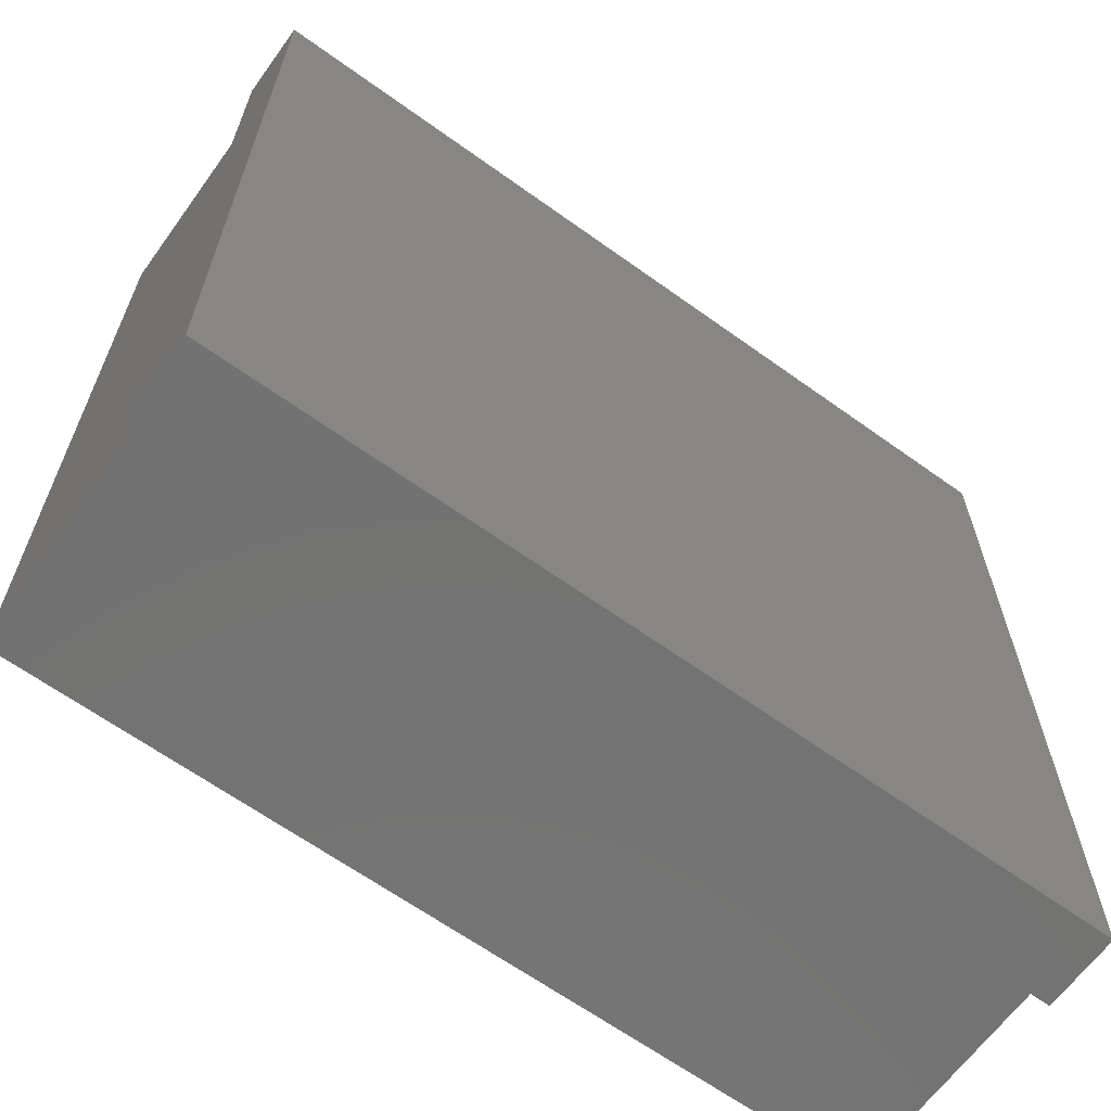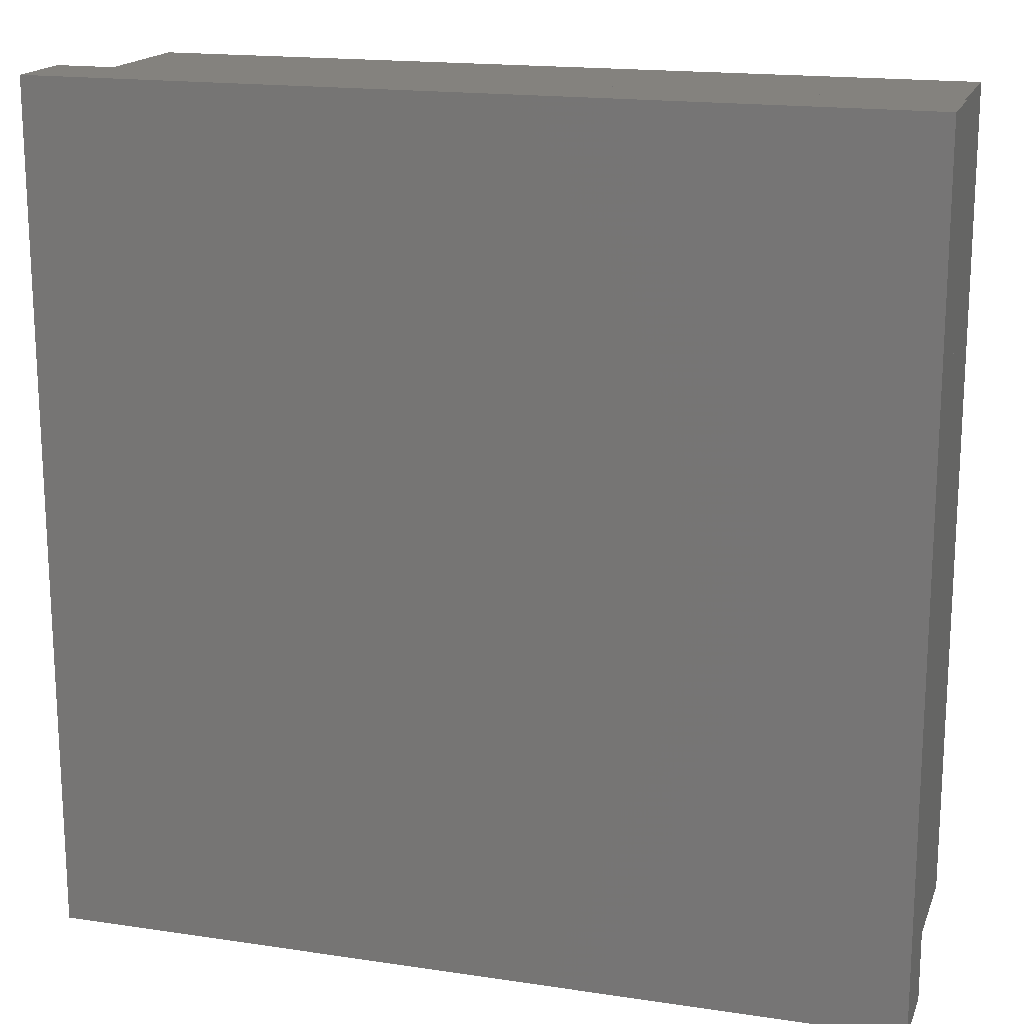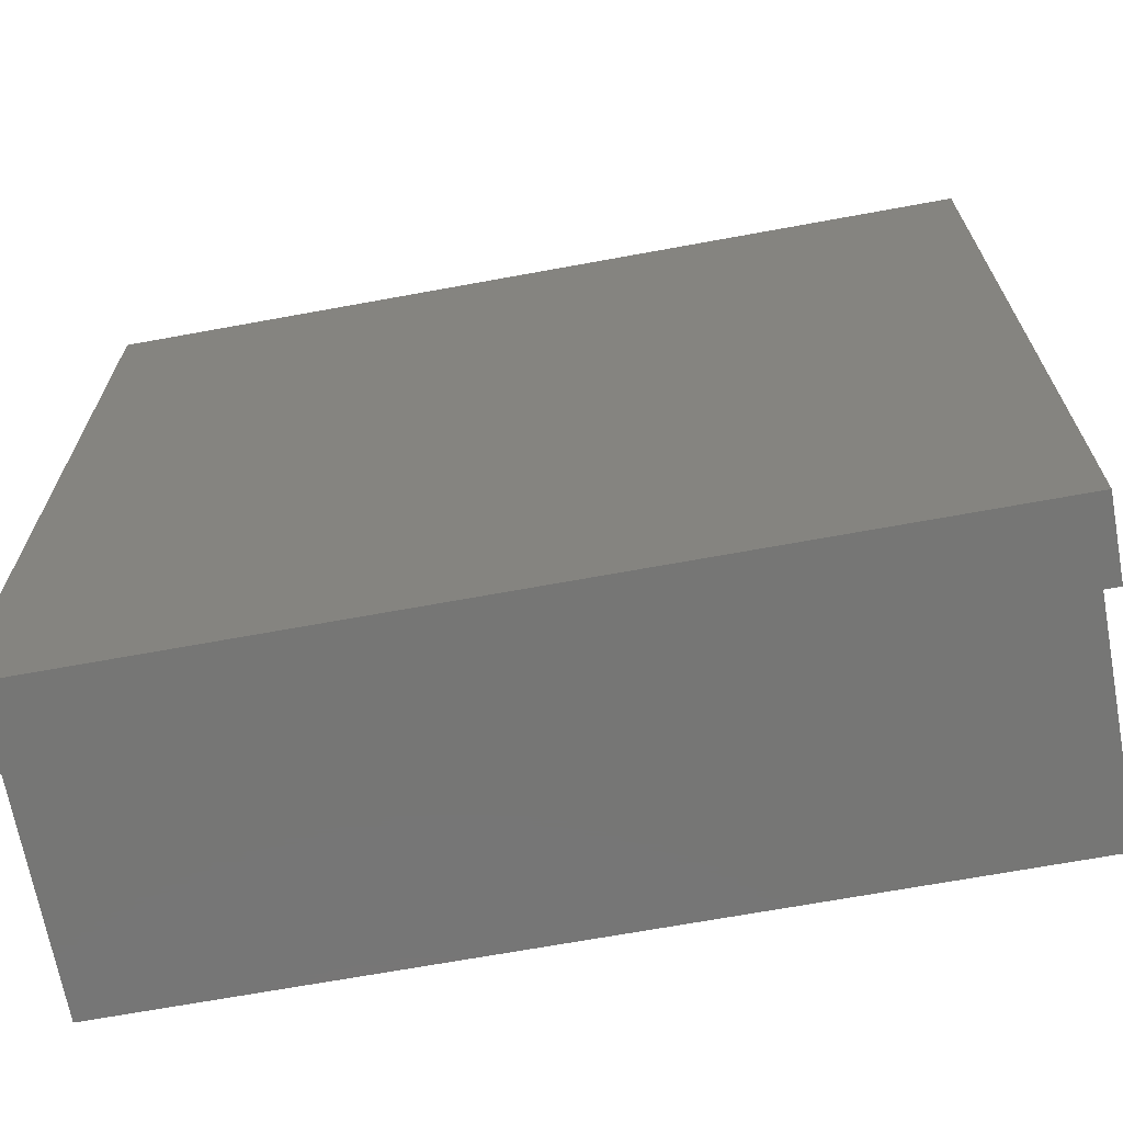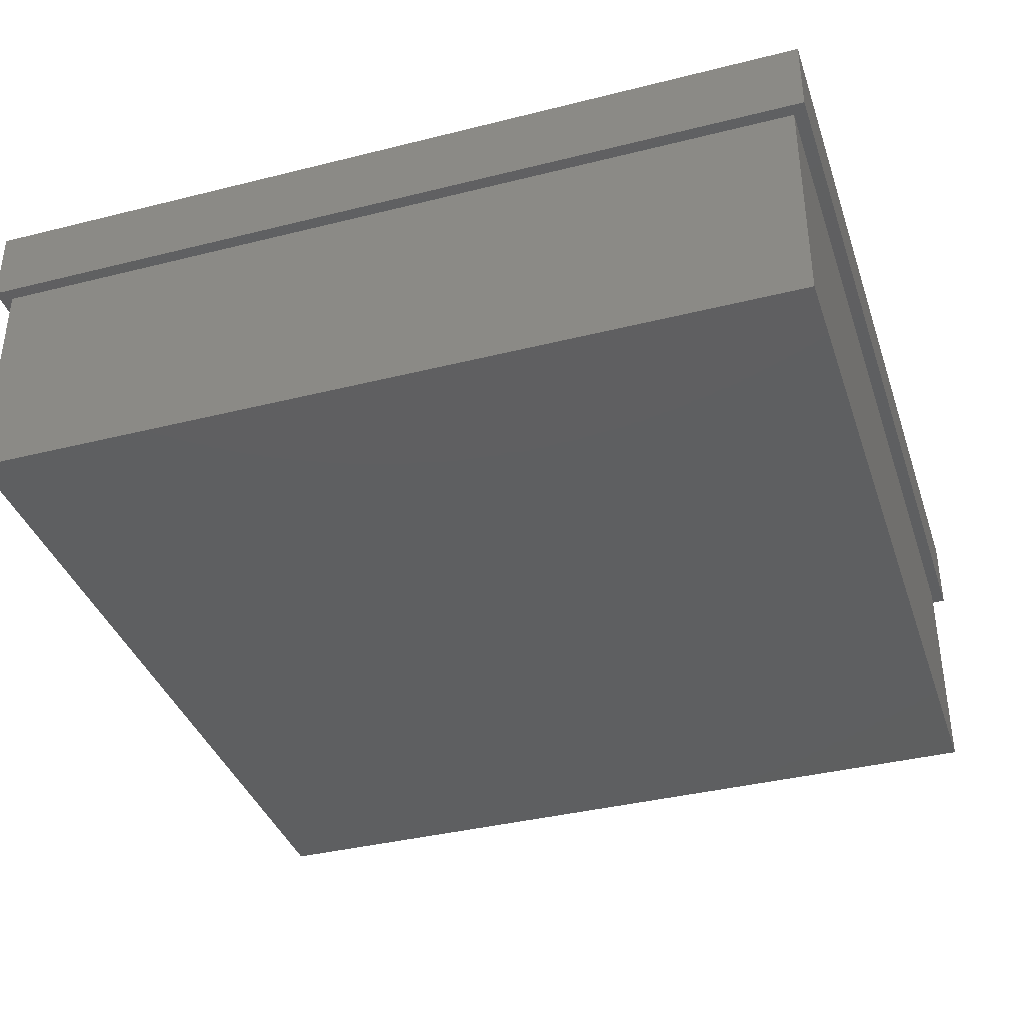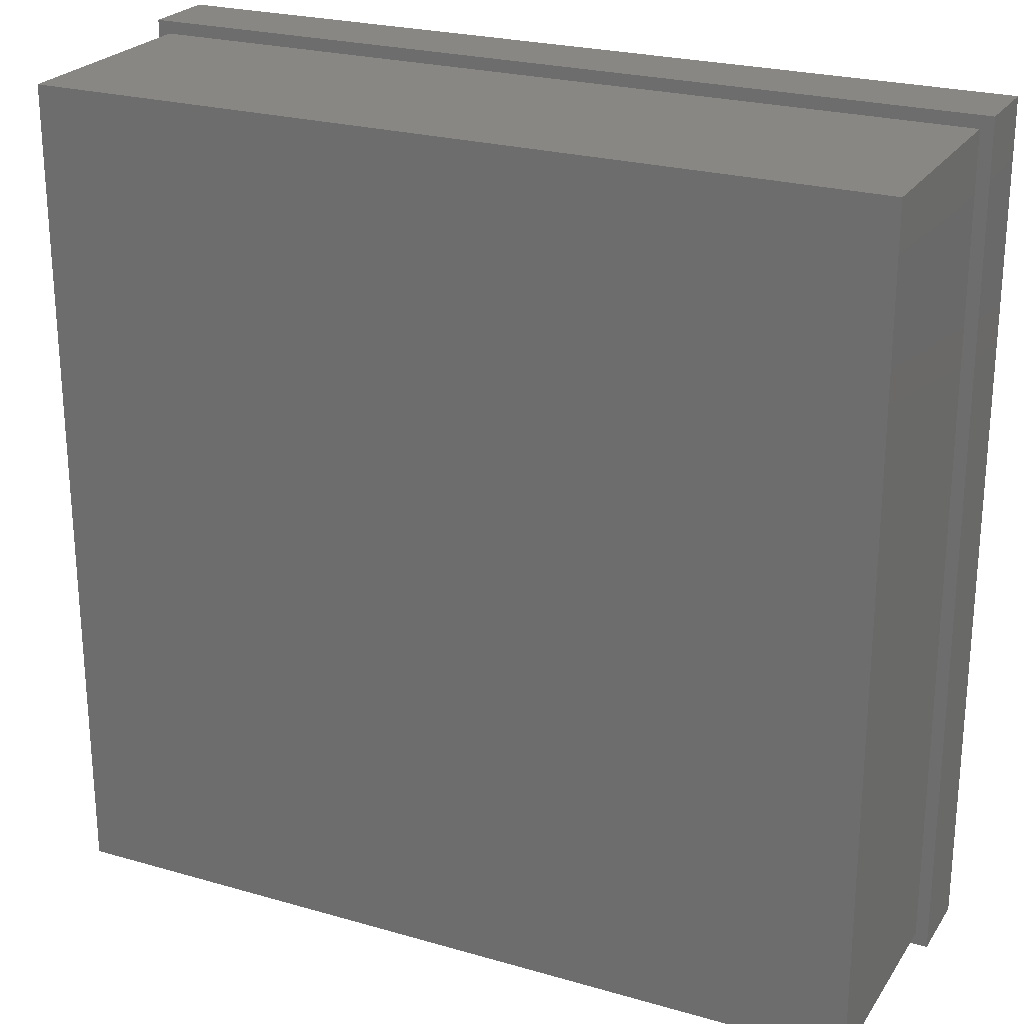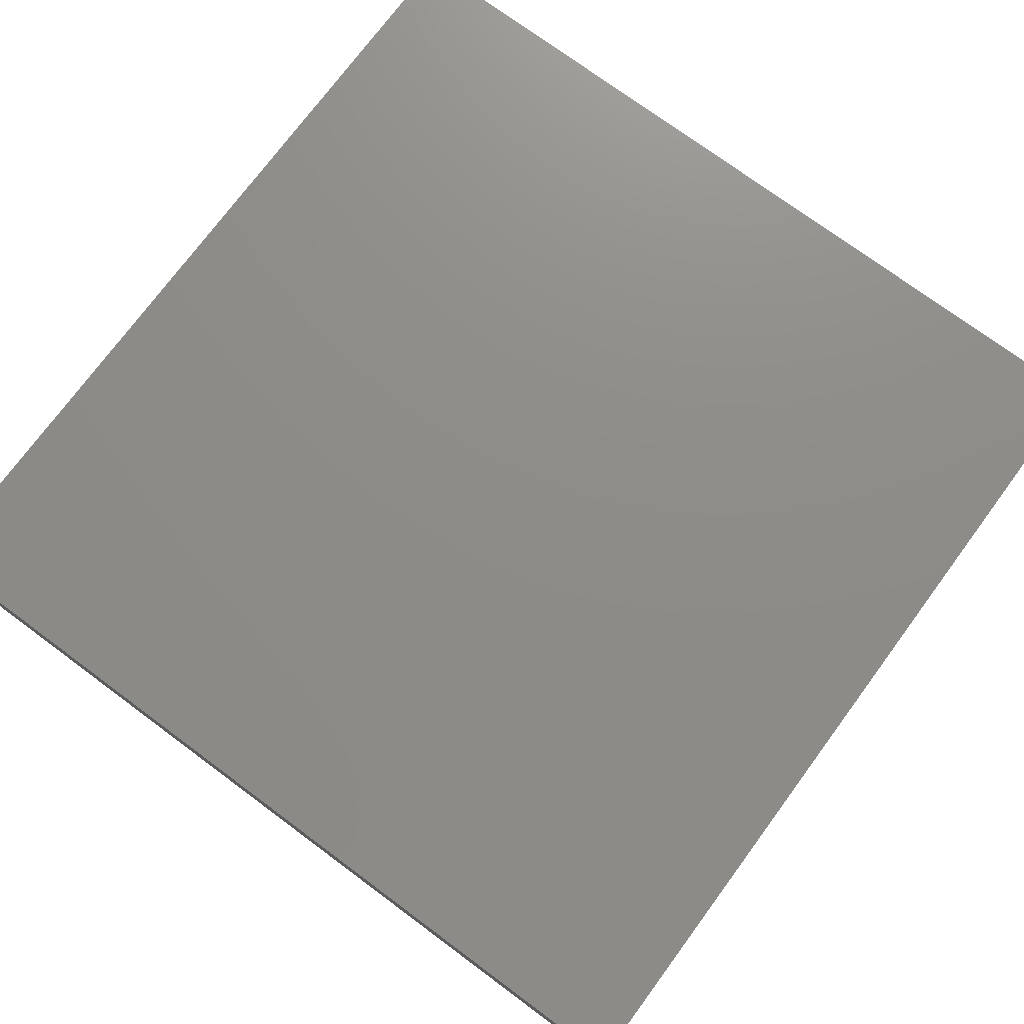
<metadata>
{"format":"stl","ext":"stl","renderer":"f3d","projection":"perspective","resolution":1024,"background":"white","views":[{"elev":-64.7,"azim":-35.9,"up":"+Y"},{"elev":17.2,"azim":16.7,"up":"+Y"},{"elev":-68.4,"azim":10.4,"up":"+Y"},{"elev":-37.7,"azim":-162.2,"up":"+Z"},{"elev":24.2,"azim":-154.5,"up":"+Y"},{"elev":74.7,"azim":36.5,"up":"+Z"}]}
</metadata>
<code>
# stl→obj: 32 verts, 56 faces
v -0.6553 0.6553 0.3438
v -0.6361 -0.6361 0.3438
v -0.6553 -0.6553 0.3438
v 0.6361 -0.6361 0.3438
v 0.6553 -0.6553 0.3438
v -0.6361 0.6361 0.3438
v 0.6553 0.6553 0.3438
v 0.6361 0.6361 0.3438
v -0.5345 -0.5345 0.1016
v 0.5345 -0.5345 0.1016
v -0.5345 0.5345 0.1016
v 0.5345 0.5345 0.1016
v 0.5345 -0.5345 0.3438
v 0.5345 0.5345 0.3438
v -0.5345 -0.5345 0.3438
v -0.5345 0.5345 0.3438
v 0.5537 -0.5537 0.3438
v -0.5537 -0.5537 0.3438
v -0.5537 0.5537 0.3438
v 0.5537 0.5537 0.3438
v 0.5537 -0.5537 0.3594
v 0.5537 0.5537 0.3594
v -0.5537 -0.5537 0.3594
v -0.5537 0.5537 0.3594
v -0.6553 -0.6553 0.4609
v 0.6553 -0.6553 0.4609
v -0.6553 0.6553 0.4609
v 0.6553 0.6553 0.4609
v -0.6361 -0.6361 0
v 0.6361 -0.6361 0
v 0.6361 0.6361 0
v -0.6361 0.6361 0
f 1 2 3
f 3 2 4
f 3 4 5
f 2 1 6
f 6 1 7
f 6 7 8
f 8 7 5
f 8 5 4
f 9 10 11
f 11 10 12
f 13 14 10
f 10 14 12
f 15 13 9
f 9 13 10
f 16 15 11
f 11 15 9
f 14 16 12
f 12 16 11
f 17 13 18
f 18 13 15
f 18 15 19
f 19 15 16
f 19 16 20
f 20 16 14
f 20 14 17
f 17 14 13
f 17 21 20
f 20 21 22
f 18 23 17
f 17 23 21
f 19 24 18
f 18 24 23
f 20 22 19
f 19 22 24
f 23 24 21
f 21 24 22
f 25 26 27
f 27 26 28
f 2 29 4
f 4 29 30
f 4 30 8
f 8 30 31
f 8 31 6
f 6 31 32
f 6 32 2
f 2 32 29
f 1 3 27
f 27 3 25
f 7 1 28
f 28 1 27
f 5 7 26
f 26 7 28
f 3 5 25
f 25 5 26
f 29 32 30
f 30 32 31

</code>
